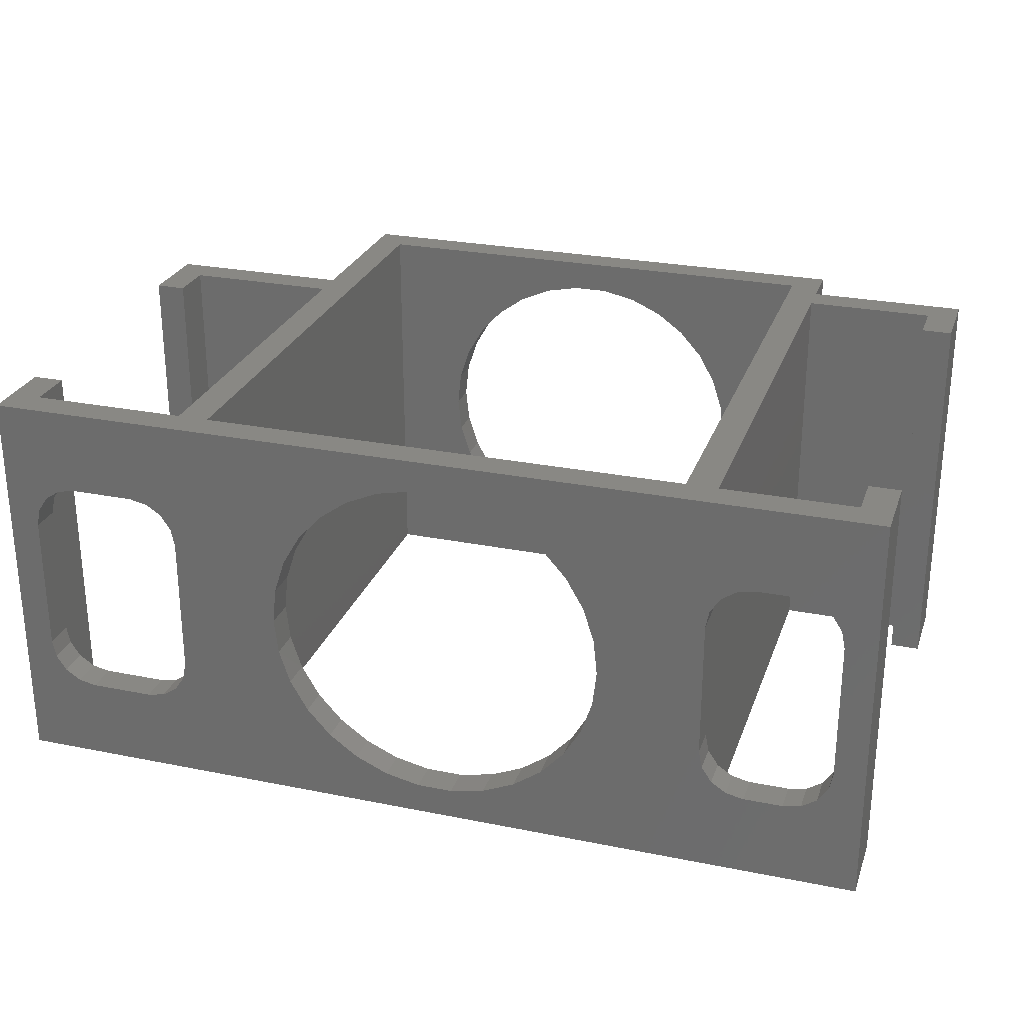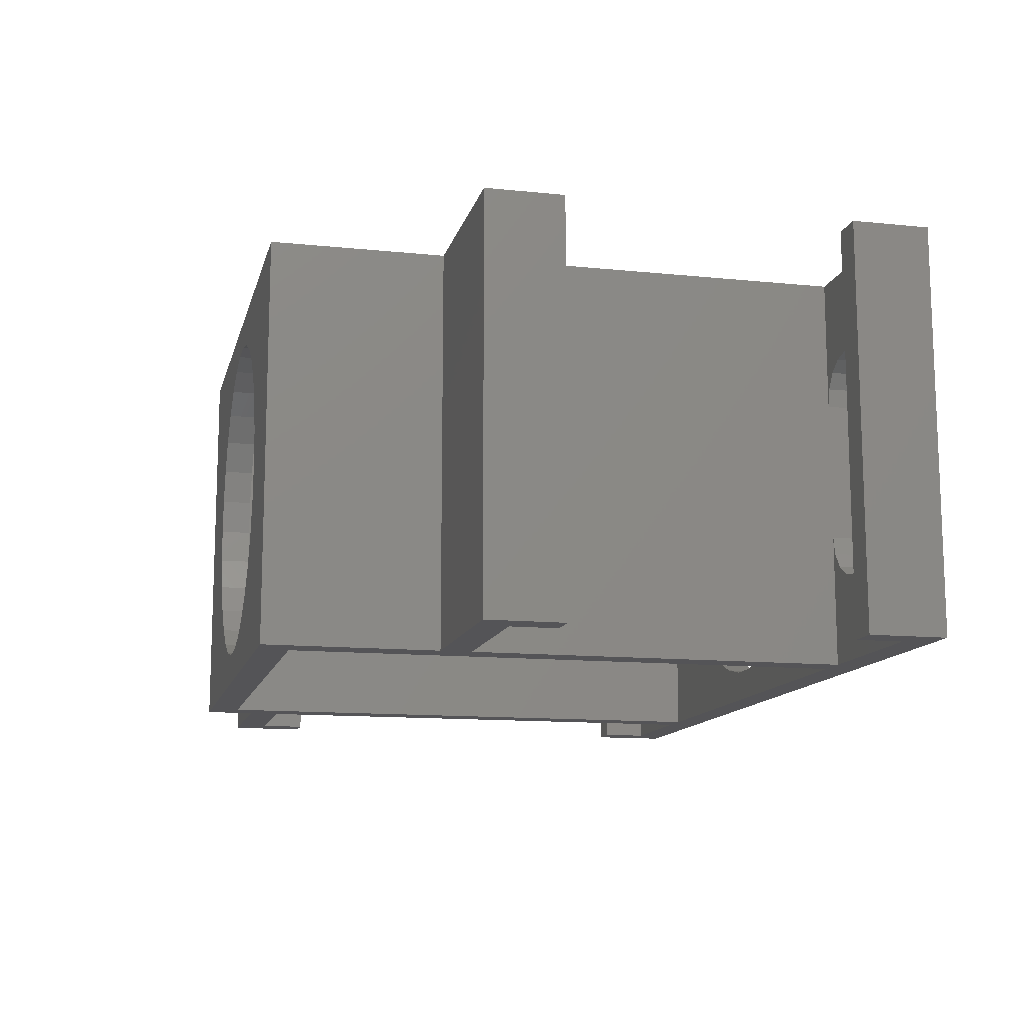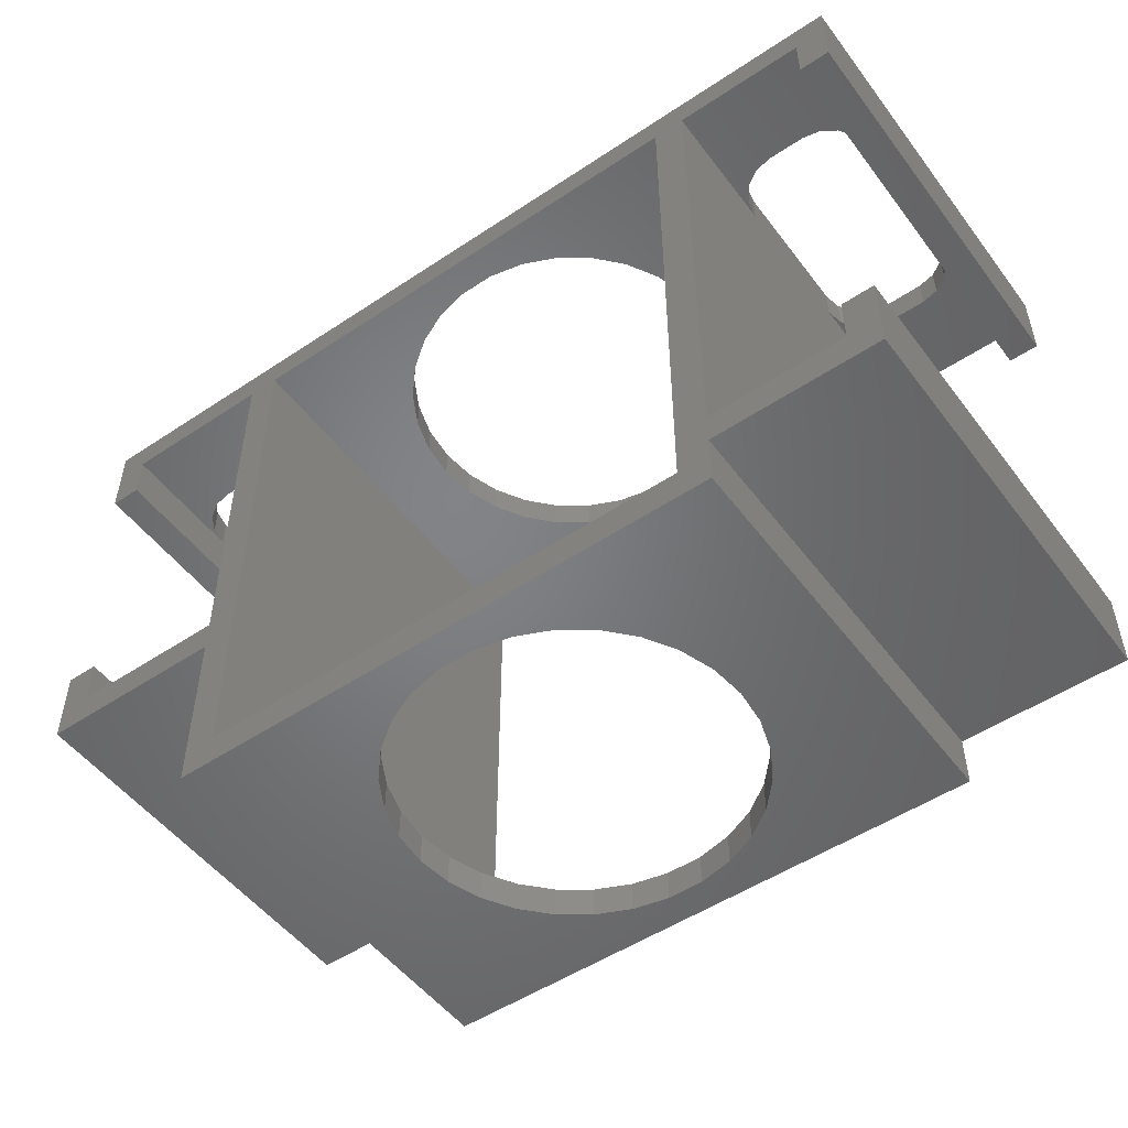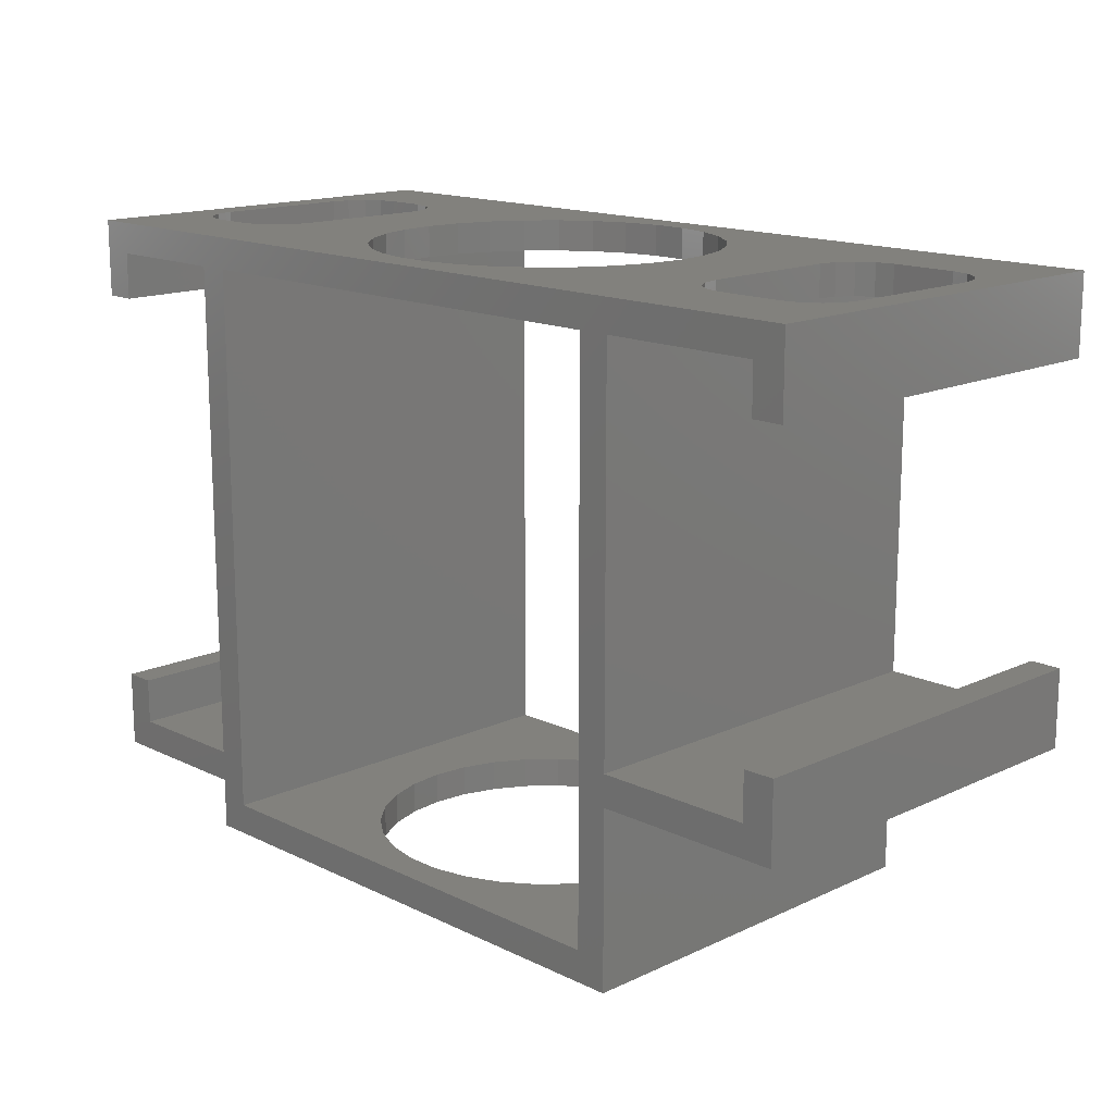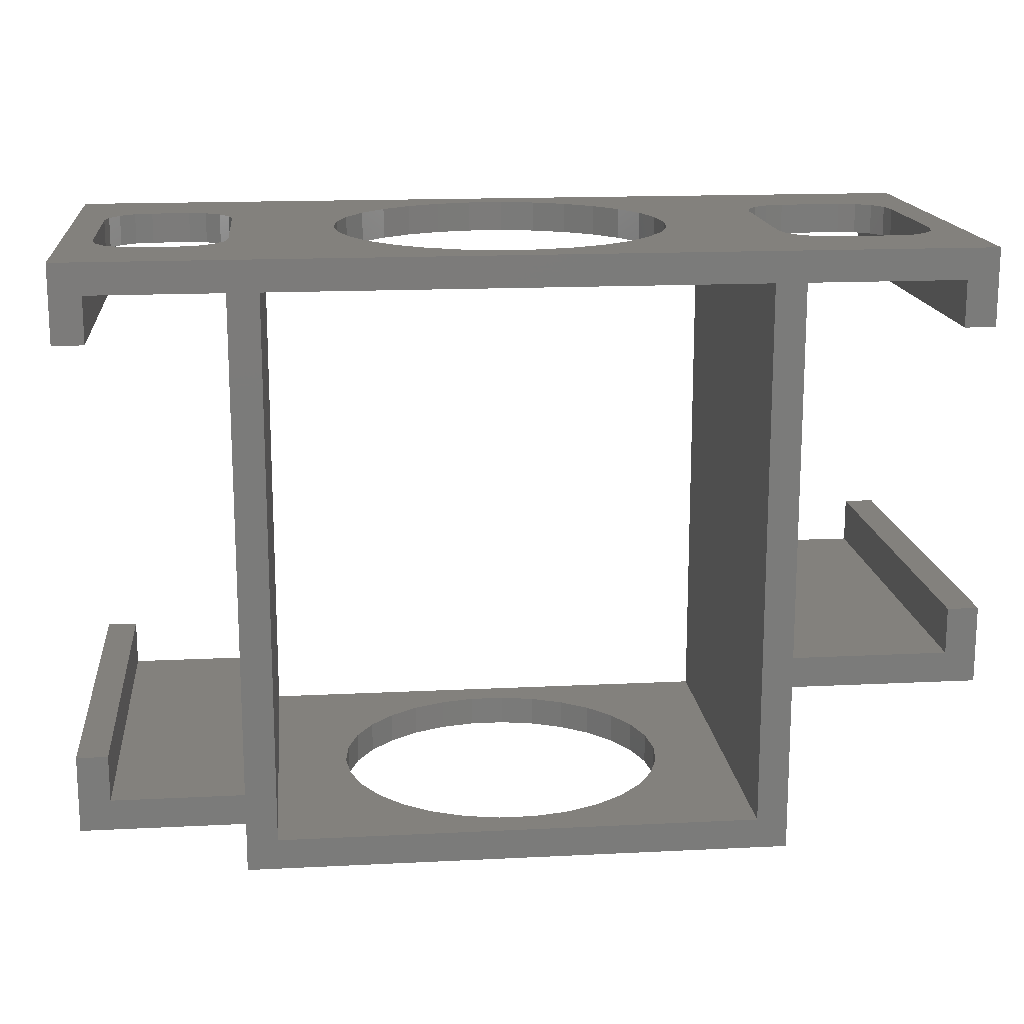
<metadata>
{"format":"stl","ext":"stl","renderer":"f3d","projection":"perspective","resolution":1024,"background":"white","views":[{"elev":26.8,"azim":-162.6,"up":"+Z"},{"elev":-12.6,"azim":76.6,"up":"+Z"},{"elev":-51.4,"azim":-144.1,"up":"+Y"},{"elev":15.3,"azim":45.5,"up":"+Y"},{"elev":16.0,"azim":-5.9,"up":"+Y"}]}
</metadata>
<code>
# stl→obj: 256 verts, 528 faces
v 0 5.25 0
v 0 37.75 8.5
v 0 37.75 0
v 0 37.75 17.5
v 0 5.25 26
v 0 37.75 26
v 0 39.75 17.5
v 0 39.75 8.5
v 0 0 0
v 0 3.25 26
v 0 3.25 0
v 0 0 26
v -8.5 8.25 26
v -10.5 8.25 26
v -8.5 5.25 26
v -10.5 3.25 26
v 47.6 39.75 26
v 45.6 37.75 26
v 47.6 34.75 26
v 35.5 37.75 26
v 33.5 37.75 26
v 35.5 13.25 26
v 33.5 2 26
v 35.5 11.25 26
v -10.5 39.75 26
v 2 37.75 26
v -8.5 37.75 26
v -10.5 34.75 26
v -8.5 34.75 26
v 45.6 34.75 26
v 45.6 13.25 26
v 47.6 16.25 26
v 45.6 16.25 26
v 47.6 11.25 26
v 35.5 0 26
v 2 2 26
v 35.5 37.75 17.5
v 35.5 37.75 8.5
v 35.5 13.25 0
v 35.5 37.75 0
v 35.5 39.75 8.5
v 35.5 39.75 17.5
v 35.5 11.25 0
v 35.5 0 0
v -1.852 39.75 20.27
v -3 39.75 20.5
v 10.39 39.75 21.17
v -0.8787 39.75 19.62
v 8.851 39.75 19.47
v -0.2284 39.75 18.65
v 7.701 39.75 17.47
v 6.99 39.75 15.29
v 6.75 39.75 13
v 6.99 39.75 10.71
v 7.701 39.75 8.526
v -0.2284 39.75 7.352
v 8.851 39.75 6.534
v -0.8787 39.75 6.379
v 10.39 39.75 4.825
v -1.852 39.75 5.728
v -10.5 39.75 0
v 12.25 39.75 3.474
v 18.9 39.75 23.94
v 21.15 39.75 23.46
v 23.25 39.75 22.53
v 37.35 39.75 20.27
v 38.5 39.75 20.5
v 42.6 39.75 20.5
v 43.75 39.75 20.27
v 44.72 39.75 19.62
v 45.37 39.75 18.65
v 45.6 39.75 17.5
v 45.6 39.75 8.5
v 47.6 39.75 0
v 38.5 39.75 5.5
v 42.6 39.75 5.5
v 23.25 39.75 3.474
v 25.11 39.75 4.825
v 21.15 39.75 2.538
v 18.9 39.75 2.06
v 16.6 39.75 2.06
v 43.75 39.75 5.728
v 44.72 39.75 6.379
v 45.37 39.75 7.352
v 16.6 39.75 23.94
v 14.35 39.75 23.46
v 12.25 39.75 22.53
v -5.5 39.75 20.5
v -6.648 39.75 20.27
v -7.621 39.75 19.62
v -8.272 39.75 18.65
v -8.5 39.75 17.5
v -8.5 39.75 8.5
v -3 39.75 5.5
v 14.35 39.75 2.538
v -8.272 39.75 7.352
v -7.621 39.75 6.379
v -6.648 39.75 5.728
v -5.5 39.75 5.5
v 25.11 39.75 21.17
v 36.38 39.75 19.62
v 26.65 39.75 19.47
v 35.73 39.75 18.65
v 27.8 39.75 17.47
v 28.51 39.75 15.29
v 28.75 39.75 13
v 28.51 39.75 10.71
v 27.8 39.75 8.526
v 35.73 39.75 7.352
v 26.65 39.75 6.534
v 36.38 39.75 6.379
v 37.35 39.75 5.728
v -8.5 34.75 0
v -10.5 34.75 0
v -8.5 37.75 0
v -8.5 5.25 0
v -10.5 3.25 0
v -10.5 8.25 0
v -8.5 8.25 0
v 33.5 2 0
v 33.5 37.75 0
v 2 2 0
v 47.6 11.25 0
v 45.6 13.25 0
v 47.6 16.25 0
v 45.6 16.25 0
v 45.6 37.75 0
v 47.6 34.75 0
v 45.6 34.75 0
v 2 37.75 0
v 16.6 0 23.94
v 14.35 0 23.46
v 12.25 0 22.53
v 10.39 0 21.17
v 8.851 0 19.47
v 7.701 0 17.47
v 6.99 0 15.29
v 6.75 0 13
v 6.99 0 10.71
v 16.6 0 2.06
v 18.9 0 2.06
v 14.35 0 2.538
v 12.25 0 3.474
v 10.39 0 4.825
v 8.851 0 6.534
v 7.701 0 8.526
v 18.9 0 23.94
v 21.15 0 23.46
v 23.25 0 22.53
v 25.11 0 21.17
v 26.65 0 19.47
v 27.8 0 17.47
v 28.51 0 15.29
v 28.75 0 13
v 28.51 0 10.71
v 27.8 0 8.526
v 26.65 0 6.534
v 25.11 0 4.825
v 23.25 0 3.474
v 21.15 0 2.538
v 16.6 37.75 23.94
v 14.35 37.75 23.46
v 12.25 37.75 22.53
v 10.39 37.75 21.17
v 8.851 37.75 19.47
v 7.701 37.75 17.47
v 6.99 37.75 15.29
v 6.75 37.75 13
v 6.99 37.75 10.71
v 16.6 37.75 2.06
v 18.9 37.75 2.06
v 14.35 37.75 2.538
v 12.25 37.75 3.474
v 10.39 37.75 4.825
v 8.851 37.75 6.534
v 7.701 37.75 8.526
v 18.9 37.75 23.94
v 21.15 37.75 23.46
v 23.25 37.75 22.53
v 25.11 37.75 21.17
v 26.65 37.75 19.47
v 27.8 37.75 17.47
v 28.51 37.75 15.29
v 28.75 37.75 13
v 28.51 37.75 10.71
v 27.8 37.75 8.526
v 26.65 37.75 6.534
v 25.11 37.75 4.825
v 23.25 37.75 3.474
v 21.15 37.75 2.538
v 18.9 2 23.94
v 21.15 2 23.46
v 23.25 2 22.53
v 25.11 2 21.17
v 26.65 2 19.47
v 27.8 2 17.47
v 28.51 2 15.29
v 28.75 2 13
v 28.51 2 10.71
v 18.9 2 2.06
v 16.6 2 2.06
v 21.15 2 2.538
v 23.25 2 3.474
v 25.11 2 4.825
v 26.65 2 6.534
v 27.8 2 8.526
v 16.6 2 23.94
v 14.35 2 23.46
v 12.25 2 22.53
v 10.39 2 21.17
v 8.851 2 19.47
v 7.701 2 17.47
v 6.99 2 15.29
v 6.75 2 13
v 6.99 2 10.71
v 7.701 2 8.526
v 8.851 2 6.534
v 10.39 2 4.825
v 12.25 2 3.474
v 14.35 2 2.538
v 38.5 37.75 5.5
v 42.6 37.75 5.5
v 37.35 37.75 5.728
v 36.38 37.75 6.379
v 35.73 37.75 7.352
v 43.75 37.75 5.728
v 45.37 37.75 7.352
v 45.6 37.75 8.5
v 44.72 37.75 6.379
v 38.5 37.75 20.5
v 37.35 37.75 20.27
v 36.38 37.75 19.62
v 35.73 37.75 18.65
v 42.6 37.75 20.5
v 43.75 37.75 20.27
v 44.72 37.75 19.62
v 45.37 37.75 18.65
v 45.6 37.75 17.5
v -5.5 37.75 20.5
v -6.648 37.75 20.27
v -7.621 37.75 19.62
v -8.272 37.75 18.65
v -8.5 37.75 17.5
v -3 37.75 20.5
v -1.852 37.75 20.27
v -0.8787 37.75 19.62
v -0.2284 37.75 18.65
v -5.5 37.75 5.5
v -3 37.75 5.5
v -6.648 37.75 5.728
v -7.621 37.75 6.379
v -8.272 37.75 7.352
v -8.5 37.75 8.5
v -1.852 37.75 5.728
v -0.2284 37.75 7.352
v -0.8787 37.75 6.379
f 1 2 3
f 2 1 4
f 5 4 1
f 4 5 6
f 2 7 8
f 7 2 4
f 9 10 11
f 10 9 12
f 13 14 15
f 15 10 5
f 15 16 10
f 16 15 14
f 17 18 19
f 17 20 18
f 21 22 20
f 23 22 21
f 22 23 24
f 17 21 20
f 25 21 17
f 5 26 6
f 21 25 26
f 26 25 6
f 6 25 27
f 28 27 25
f 27 28 29
f 19 18 30
f 31 32 33
f 32 31 34
f 24 31 22
f 31 24 34
f 24 23 35
f 36 35 23
f 26 5 36
f 10 36 5
f 36 12 35
f 12 36 10
f 22 37 20
f 37 22 38
f 39 38 22
f 38 39 40
f 37 41 42
f 41 37 38
f 35 43 24
f 43 35 44
f 25 45 46
f 47 48 45
f 49 48 47
f 49 50 48
f 51 50 49
f 50 51 7
f 52 7 51
f 53 7 52
f 8 53 54
f 8 54 55
f 53 8 7
f 55 56 8
f 57 56 55
f 57 58 56
f 59 58 57
f 58 59 60
f 61 60 62
f 62 60 59
f 17 63 25
f 17 64 63
f 17 65 64
f 66 65 17
f 67 17 68
f 17 69 68
f 17 70 69
f 17 71 70
f 17 72 71
f 17 73 72
f 74 75 76
f 77 75 74
f 75 77 78
f 77 74 79
f 80 74 81
f 79 74 80
f 82 74 76
f 83 74 82
f 84 74 83
f 73 74 84
f 74 73 17
f 85 25 63
f 86 25 85
f 87 25 86
f 45 87 47
f 45 25 87
f 88 25 46
f 89 25 88
f 90 25 89
f 91 25 90
f 92 25 91
f 93 25 92
f 60 61 94
f 61 62 95
f 61 95 81
f 93 61 25
f 96 61 93
f 97 61 96
f 98 61 97
f 99 61 98
f 94 61 99
f 61 81 74
f 66 17 67
f 65 66 100
f 101 100 66
f 101 102 100
f 103 102 101
f 104 103 42
f 103 104 102
f 42 105 104
f 42 106 105
f 41 106 42
f 106 41 107
f 107 41 108
f 109 108 41
f 109 110 108
f 111 110 109
f 78 111 112
f 78 112 75
f 111 78 110
f 113 114 115
f 11 116 1
f 117 116 11
f 118 116 117
f 116 118 119
f 120 43 44
f 43 120 39
f 121 39 120
f 44 122 120
f 11 122 9
f 9 122 44
f 123 124 125
f 43 124 123
f 124 43 39
f 125 124 126
f 127 128 129
f 128 127 74
f 40 74 127
f 39 121 40
f 121 74 40
f 61 121 130
f 1 122 11
f 122 1 130
f 3 130 1
f 61 130 3
f 61 3 115
f 121 61 74
f 61 115 114
f 12 131 35
f 12 132 131
f 12 133 132
f 12 134 133
f 12 135 134
f 12 136 135
f 12 137 136
f 12 138 137
f 9 138 12
f 138 9 139
f 140 9 141
f 142 9 140
f 143 9 142
f 144 9 143
f 145 9 144
f 146 9 145
f 139 9 146
f 147 35 131
f 148 35 147
f 149 35 148
f 150 35 149
f 151 35 150
f 152 35 151
f 153 35 152
f 154 35 153
f 44 154 155
f 44 155 156
f 154 44 35
f 157 44 156
f 158 44 157
f 159 44 158
f 160 44 159
f 141 44 160
f 44 141 9
f 36 130 26
f 130 36 122
f 120 21 121
f 21 120 23
f 26 161 21
f 26 162 161
f 26 163 162
f 26 164 163
f 26 165 164
f 26 166 165
f 26 167 166
f 26 168 167
f 130 168 26
f 168 130 169
f 170 130 171
f 172 130 170
f 173 130 172
f 174 130 173
f 175 130 174
f 176 130 175
f 169 130 176
f 177 21 161
f 178 21 177
f 179 21 178
f 180 21 179
f 181 21 180
f 182 21 181
f 183 21 182
f 184 21 183
f 121 184 185
f 121 185 186
f 184 121 21
f 187 121 186
f 188 121 187
f 189 121 188
f 190 121 189
f 171 121 190
f 121 171 130
f 23 191 36
f 23 192 191
f 23 193 192
f 23 194 193
f 23 195 194
f 23 196 195
f 23 197 196
f 23 198 197
f 120 198 23
f 198 120 199
f 200 120 201
f 202 120 200
f 203 120 202
f 204 120 203
f 205 120 204
f 206 120 205
f 199 120 206
f 207 36 191
f 208 36 207
f 209 36 208
f 210 36 209
f 211 36 210
f 212 36 211
f 213 36 212
f 214 36 213
f 122 214 215
f 122 215 216
f 214 122 36
f 217 122 216
f 218 122 217
f 219 122 218
f 220 122 219
f 201 122 220
f 122 201 120
f 185 106 107
f 106 185 184
f 155 198 199
f 198 155 154
f 95 170 81
f 170 95 172
f 220 140 201
f 140 220 142
f 177 64 178
f 64 177 63
f 147 192 148
f 192 147 191
f 77 188 78
f 188 77 189
f 203 158 204
f 158 203 159
f 176 57 55
f 57 176 175
f 146 217 216
f 217 146 145
f 169 55 54
f 55 169 176
f 139 216 215
f 216 139 146
f 59 173 62
f 173 59 174
f 218 143 219
f 143 218 144
f 182 102 104
f 102 182 181
f 152 195 196
f 195 152 151
f 187 108 110
f 108 187 186
f 157 206 205
f 206 157 156
f 186 107 108
f 107 186 185
f 156 199 206
f 199 156 155
f 188 110 78
f 110 188 187
f 158 205 204
f 205 158 157
f 80 190 79
f 190 80 171
f 200 160 202
f 160 200 141
f 81 171 80
f 171 81 170
f 201 141 200
f 141 201 140
f 79 189 77
f 189 79 190
f 202 159 203
f 159 202 160
f 168 54 53
f 54 168 169
f 138 215 214
f 215 138 139
f 175 59 57
f 59 175 174
f 145 218 217
f 218 145 144
f 62 172 95
f 172 62 173
f 219 142 220
f 142 219 143
f 184 105 106
f 105 184 183
f 154 197 198
f 197 154 153
f 183 104 105
f 104 183 182
f 153 196 197
f 196 153 152
f 167 53 52
f 53 167 168
f 137 214 213
f 214 137 138
f 164 49 47
f 49 164 165
f 134 211 210
f 211 134 135
f 181 100 102
f 100 181 180
f 151 194 195
f 194 151 150
f 161 63 177
f 63 161 85
f 131 191 147
f 191 131 207
f 162 85 161
f 85 162 86
f 132 207 131
f 207 132 208
f 164 87 163
f 87 164 47
f 134 209 133
f 209 134 210
f 165 51 49
f 51 165 166
f 135 212 211
f 212 135 136
f 166 52 51
f 52 166 167
f 136 213 212
f 213 136 137
f 179 100 180
f 100 179 65
f 149 194 150
f 194 149 193
f 178 65 179
f 65 178 64
f 148 193 149
f 193 148 192
f 163 86 162
f 86 163 87
f 133 208 132
f 208 133 209
f 19 74 17
f 74 19 128
f 221 40 222
f 223 40 221
f 224 40 223
f 225 40 224
f 40 225 38
f 127 222 40
f 222 127 226
f 227 127 228
f 229 127 227
f 226 127 229
f 20 230 18
f 20 231 230
f 20 232 231
f 20 233 232
f 233 20 37
f 234 18 230
f 235 18 234
f 236 18 235
f 237 18 236
f 18 237 238
f 111 223 112
f 223 111 224
f 238 71 72
f 71 238 237
f 129 228 127
f 228 129 238
f 30 238 129
f 238 30 18
f 228 72 73
f 72 228 238
f 232 103 101
f 103 232 233
f 82 229 83
f 229 82 226
f 235 70 236
f 70 235 69
f 232 66 231
f 66 232 101
f 233 42 103
f 42 233 37
f 38 109 41
f 109 38 225
f 225 111 109
f 111 225 224
f 112 221 75
f 221 112 223
f 76 226 82
f 226 76 222
f 227 73 84
f 73 227 228
f 229 84 83
f 84 229 227
f 230 68 234
f 68 230 67
f 237 70 71
f 70 237 236
f 231 67 230
f 67 231 66
f 75 222 76
f 222 75 221
f 234 69 235
f 69 234 68
f 129 19 30
f 19 129 128
f 34 125 32
f 125 34 123
f 43 34 24
f 34 43 123
f 124 22 31
f 22 124 39
f 124 33 126
f 33 124 31
f 125 33 32
f 33 125 126
f 114 25 61
f 25 114 28
f 27 239 6
f 27 240 239
f 27 241 240
f 27 242 241
f 242 27 243
f 244 6 239
f 245 6 244
f 246 6 245
f 247 6 246
f 6 247 4
f 248 115 249
f 250 115 248
f 251 115 250
f 252 115 251
f 115 252 253
f 3 249 115
f 249 3 254
f 255 3 2
f 256 3 255
f 254 3 256
f 247 48 50
f 48 247 246
f 4 50 7
f 50 4 247
f 252 97 96
f 97 252 251
f 256 56 58
f 56 256 255
f 253 96 93
f 96 253 252
f 242 92 91
f 92 242 243
f 244 45 245
f 45 244 46
f 255 8 56
f 8 255 2
f 99 249 94
f 249 99 248
f 94 254 60
f 254 94 249
f 245 48 246
f 48 245 45
f 29 243 27
f 243 29 253
f 113 253 29
f 253 113 115
f 243 93 92
f 93 243 253
f 241 91 90
f 91 241 242
f 241 89 240
f 89 241 90
f 239 46 244
f 46 239 88
f 98 248 99
f 248 98 250
f 97 250 98
f 250 97 251
f 60 256 58
f 256 60 254
f 240 88 239
f 88 240 89
f 114 29 28
f 29 114 113
f 117 14 118
f 14 117 16
f 1 15 5
f 15 1 116
f 117 10 16
f 10 117 11
f 15 119 13
f 119 15 116
f 119 14 13
f 14 119 118

</code>
